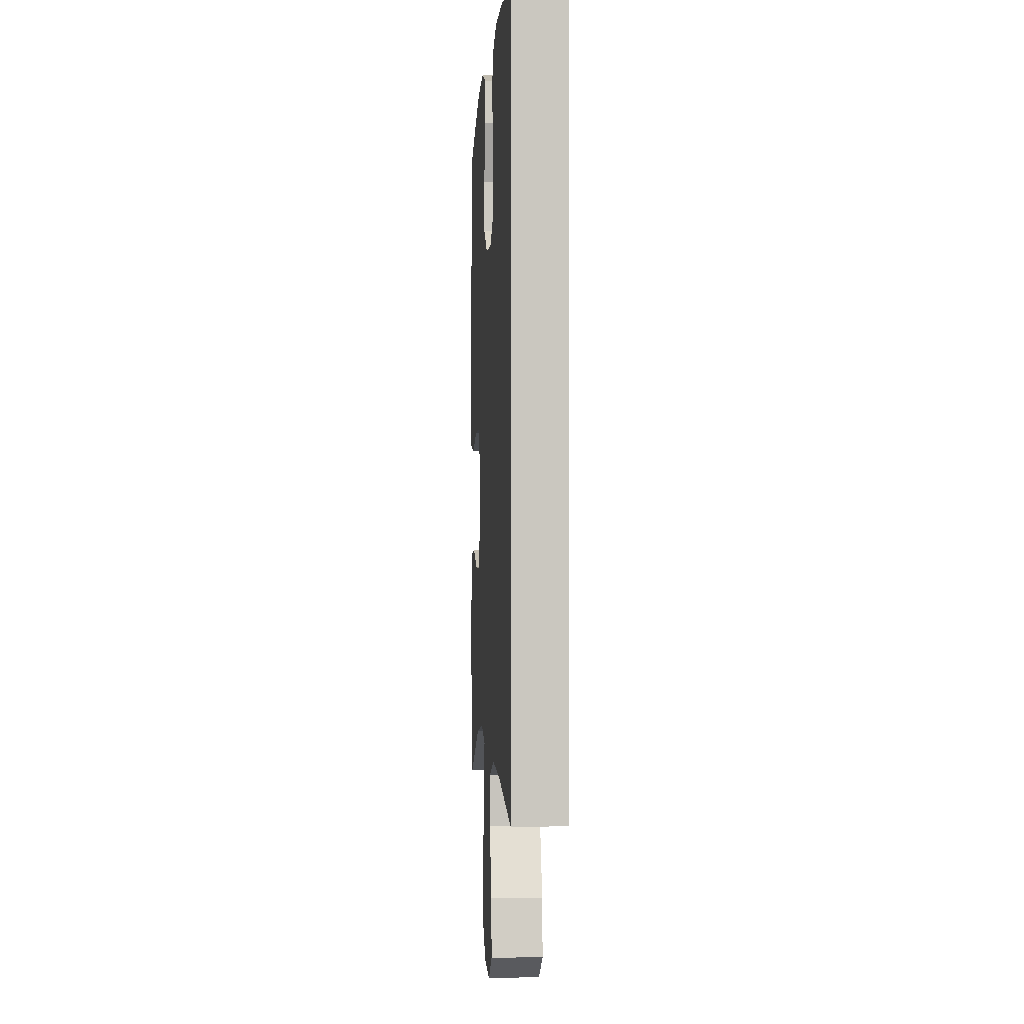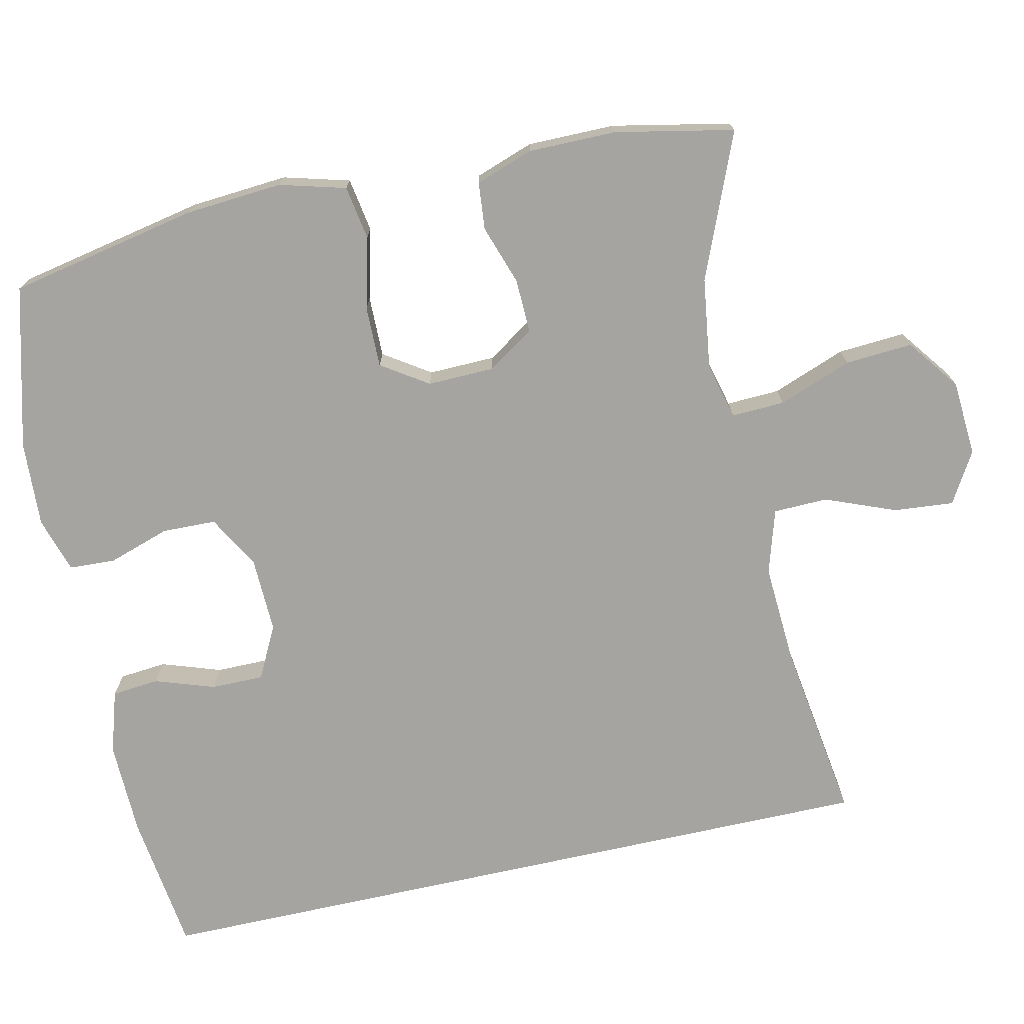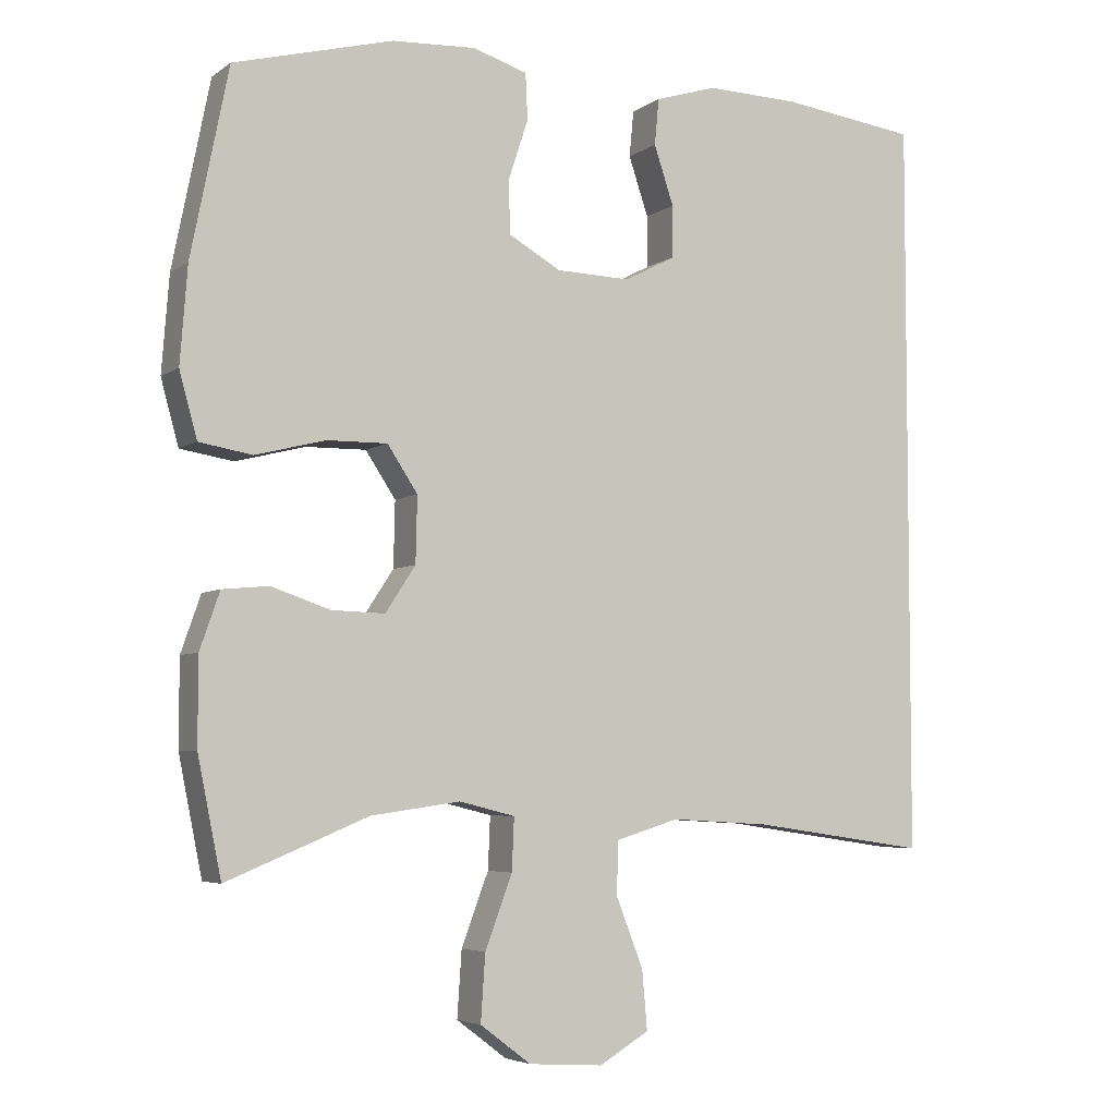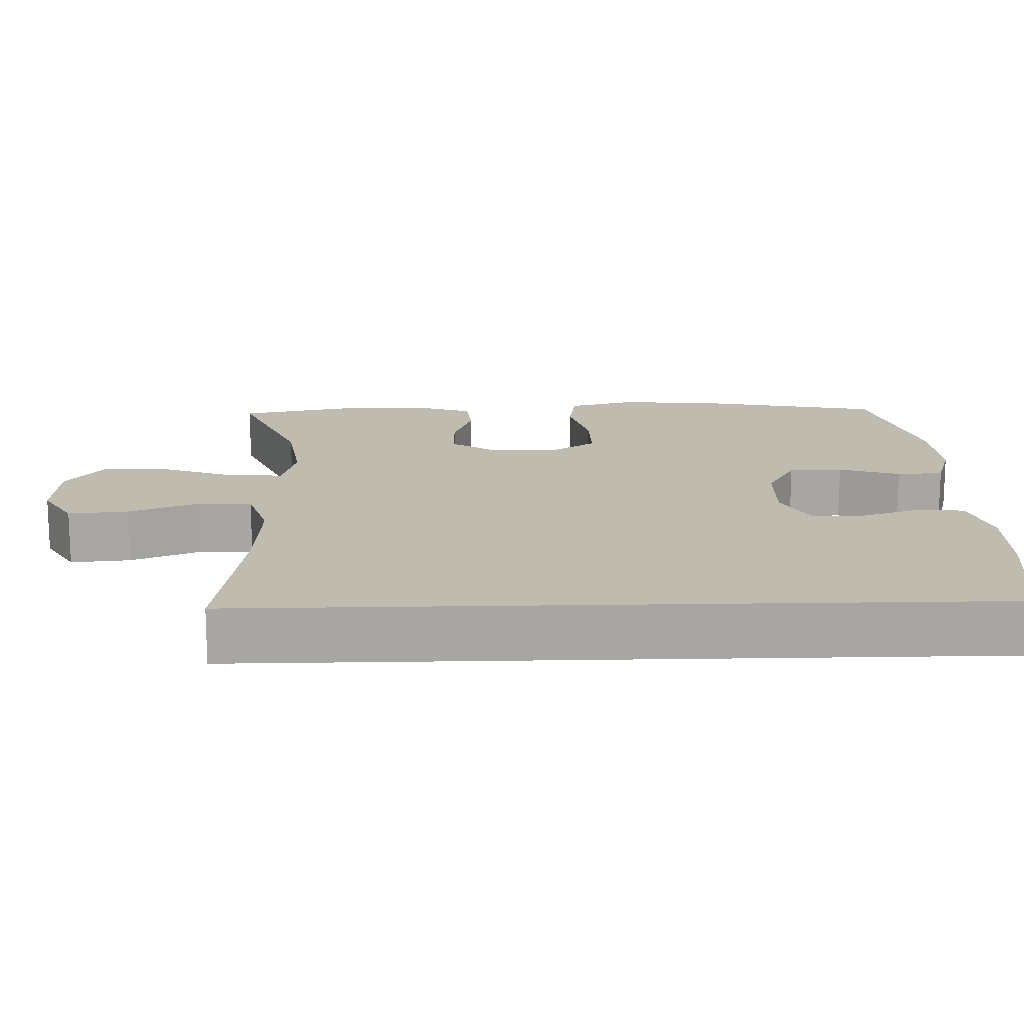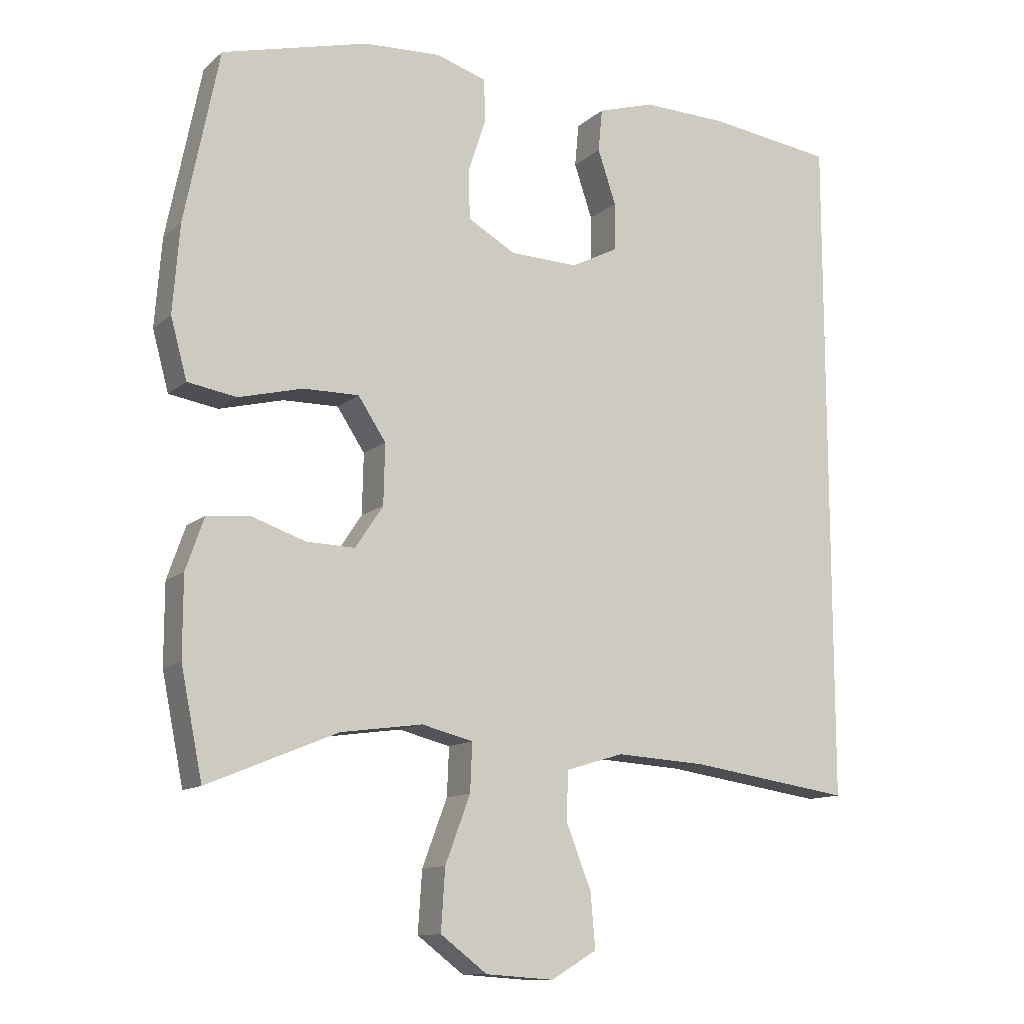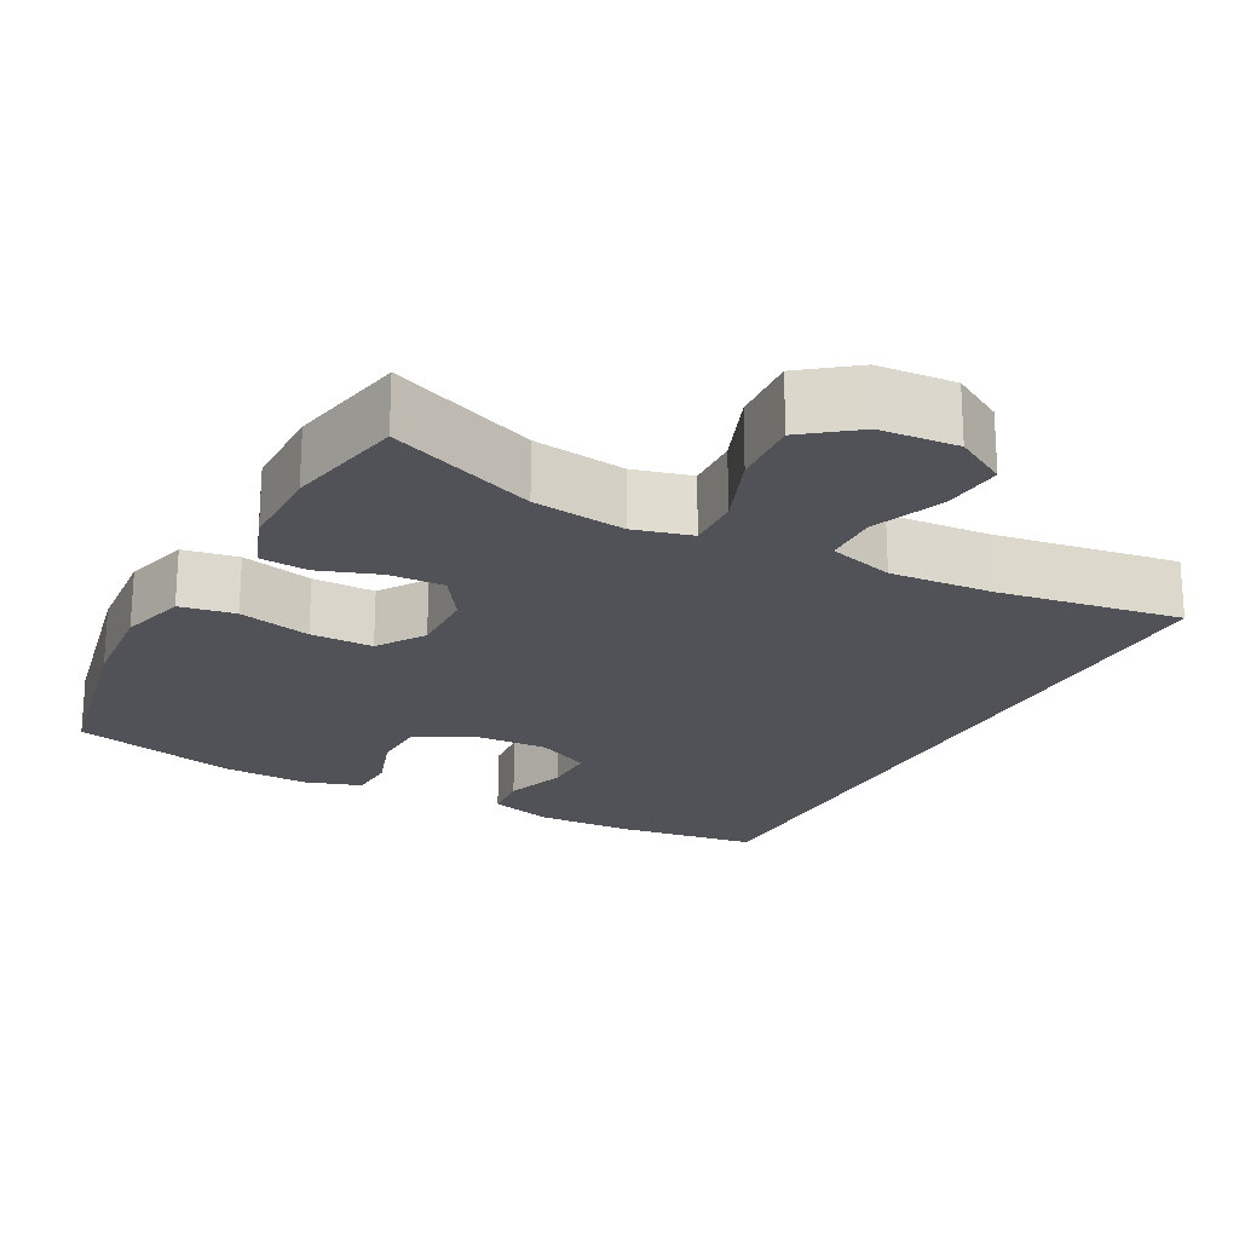
<metadata>
{"format":"obj","ext":"obj","renderer":"f3d","projection":"perspective","resolution":1024,"background":"white","views":[{"elev":-1.0,"azim":-93.6,"up":"+Z"},{"elev":-73.4,"azim":102.5,"up":"+Y"},{"elev":-4.9,"azim":152.8,"up":"+Z"},{"elev":16.0,"azim":-91.7,"up":"+Y"},{"elev":-11.9,"azim":151.6,"up":"+Z"},{"elev":-21.4,"azim":152.4,"up":"+Y"}]}
</metadata>
<code>
v 0.5 0.07 -0.5
v 0.308 0.07 -0.421
v 0.187 0.07 -0.404
v 0.111 0.07 -0.423
v 0.114 0.07 -0.494
v 0.151 0.07 -0.592
v 0.157 0.07 -0.682
v 0.088 0.07 -0.734
v -0.013 0.07 -0.741
v -0.081 0.07 -0.701
v -0.074 0.07 -0.621
v -0.037 0.07 -0.527
v -0.039 0.07 -0.455
v -0.125 0.07 -0.429
v -0.26 0.07 -0.437
v -0.5 0.07 -0.472
v -0.5 0.07 0.529
v -0.314 0.07 0.553
v -0.187 0.07 0.556
v -0.103 0.07 0.53
v -0.097 0.07 0.467
v -0.124 0.07 0.387
v -0.124 0.07 0.317
v -0.054 0.07 0.281
v 0.047 0.07 0.284
v 0.118 0.07 0.324
v 0.12 0.07 0.396
v 0.093 0.07 0.478
v 0.096 0.07 0.54
v 0.17 0.07 0.563
v 0.284 0.07 0.557
v 0.5 0.07 0.5
v 0.551 0.07 0.247
v 0.561 0.07 0.117
v 0.537 0.07 0.029
v 0.465 0.07 0.017
v 0.37 0.07 0.041
v 0.288 0.07 0.042
v 0.247 0.07 -0.02
v 0.249 0.07 -0.109
v 0.29 0.07 -0.171
v 0.362 0.07 -0.169
v 0.442 0.07 -0.142
v 0.505 0.07 -0.148
v 0.532 0.07 -0.225
v 0.532 0.07 -0.342
v 0.5 0 -0.5
v 0.308 0 -0.421
v 0.187 0 -0.404
v 0.111 0 -0.423
v 0.114 0 -0.494
v 0.151 0 -0.592
v 0.157 0 -0.682
v 0.088 0 -0.734
v -0.013 0 -0.741
v -0.081 0 -0.701
v -0.074 0 -0.621
v -0.037 0 -0.527
v -0.039 0 -0.455
v -0.125 0 -0.429
v -0.26 0 -0.437
v -0.5 0 -0.472
v -0.5 0 0.529
v -0.314 0 0.553
v -0.187 0 0.556
v -0.103 0 0.53
v -0.097 0 0.467
v -0.124 0 0.387
v -0.124 0 0.317
v -0.054 0 0.281
v 0.047 0 0.284
v 0.118 0 0.324
v 0.12 0 0.396
v 0.093 0 0.478
v 0.096 0 0.54
v 0.17 0 0.563
v 0.284 0 0.557
v 0.5 0 0.5
v 0.551 0 0.247
v 0.561 0 0.117
v 0.537 0 0.029
v 0.465 0 0.017
v 0.37 0 0.041
v 0.288 0 0.042
v 0.247 0 -0.02
v 0.249 0 -0.109
v 0.29 0 -0.171
v 0.362 0 -0.169
v 0.442 0 -0.142
v 0.505 0 -0.148
v 0.532 0 -0.225
v 0.532 0 -0.342
f 45 46 1 2
f 42 43 44 45
f 41 42 45 2
f 40 41 2 3
f 39 40 3 4
f 34 35 36 37
f 34 37 38
f 33 34 38
f 32 33 38
f 31 32 38 39
f 27 28 29 30
f 26 27 30 31
f 19 20 21 22
f 19 22 23
f 18 19 23
f 15 16 17 18
f 14 15 18 23
f 13 14 23 24
f 9 10 11 12
f 5 6 7 8
f 4 5 8 9
f 26 31 39 4
f 12 13 24 25
f 12 25 26
f 4 9 12 26
f 48 47 92 91
f 91 90 89 88
f 48 91 88 87
f 49 48 87 86
f 50 49 86 85
f 83 82 81 80
f 84 83 80
f 84 80 79
f 84 79 78
f 85 84 78 77
f 76 75 74 73
f 77 76 73 72
f 68 67 66 65
f 69 68 65
f 69 65 64
f 64 63 62 61
f 69 64 61 60
f 70 69 60 59
f 58 57 56 55
f 54 53 52 51
f 55 54 51 50
f 50 85 77 72
f 71 70 59 58
f 72 71 58
f 72 58 55 50
f 1 47 48 2
f 2 48 49 3
f 3 49 50 4
f 4 50 51 5
f 5 51 52 6
f 6 52 53 7
f 7 53 54 8
f 8 54 55 9
f 9 55 56 10
f 10 56 57 11
f 11 57 58 12
f 12 58 59 13
f 13 59 60 14
f 14 60 61 15
f 15 61 62 16
f 16 62 63 17
f 17 63 64 18
f 18 64 65 19
f 19 65 66 20
f 20 66 67 21
f 21 67 68 22
f 22 68 69 23
f 23 69 70 24
f 24 70 71 25
f 25 71 72 26
f 26 72 73 27
f 27 73 74 28
f 28 74 75 29
f 29 75 76 30
f 30 76 77 31
f 31 77 78 32
f 32 78 79 33
f 33 79 80 34
f 34 80 81 35
f 35 81 82 36
f 36 82 83 37
f 37 83 84 38
f 38 84 85 39
f 39 85 86 40
f 40 86 87 41
f 41 87 88 42
f 42 88 89 43
f 43 89 90 44
f 44 90 91 45
f 45 91 92 46
f 46 92 47 1

</code>
